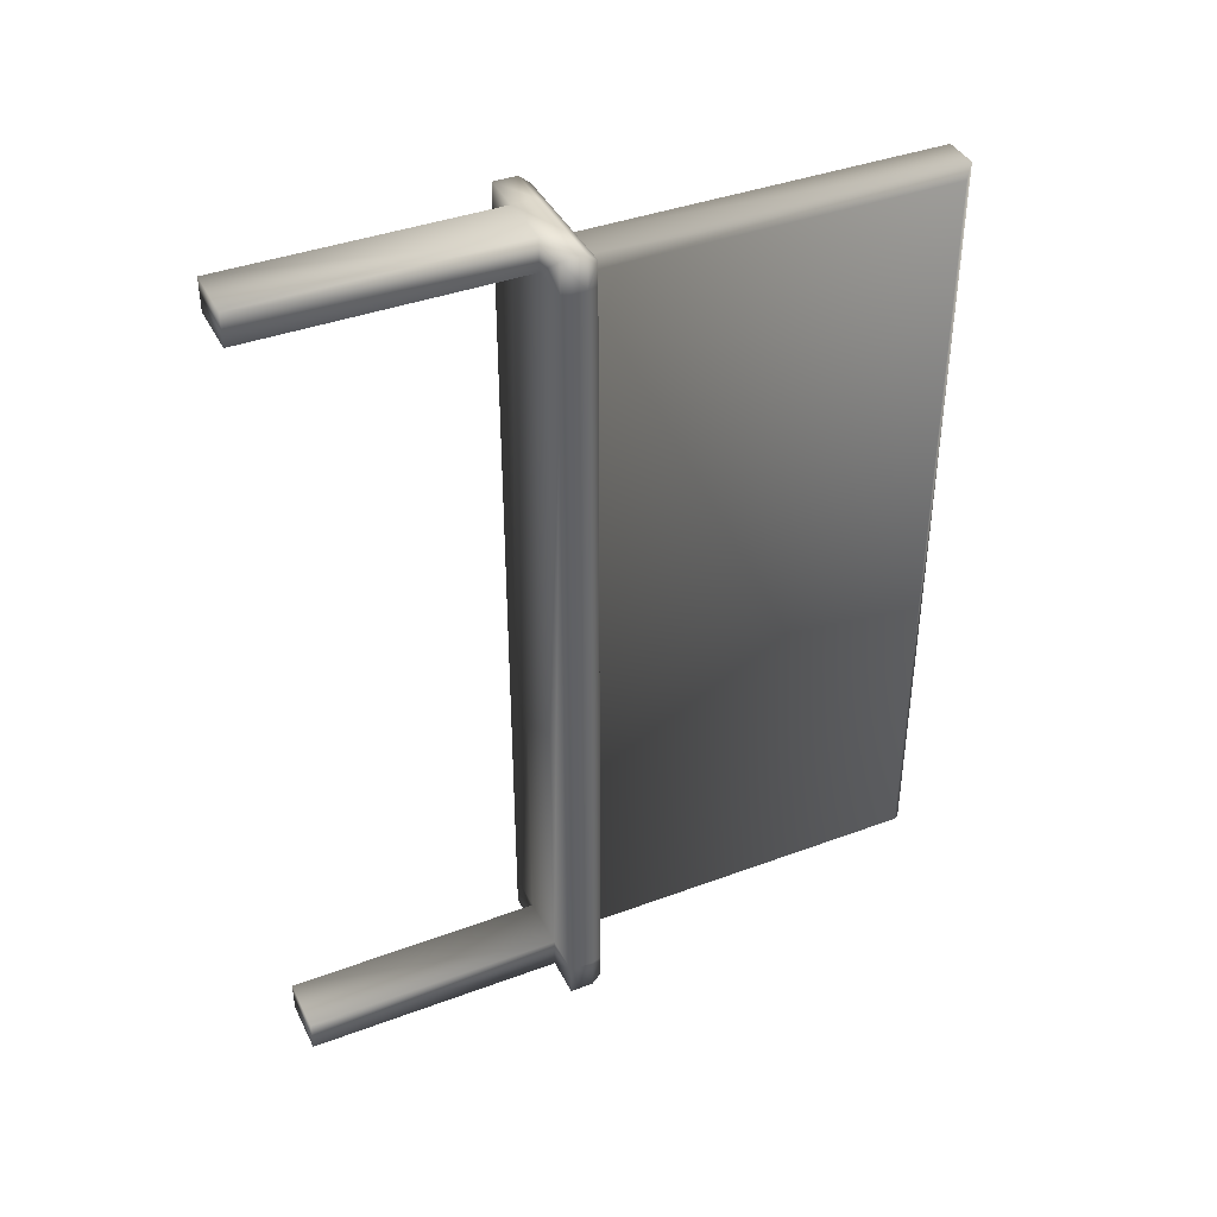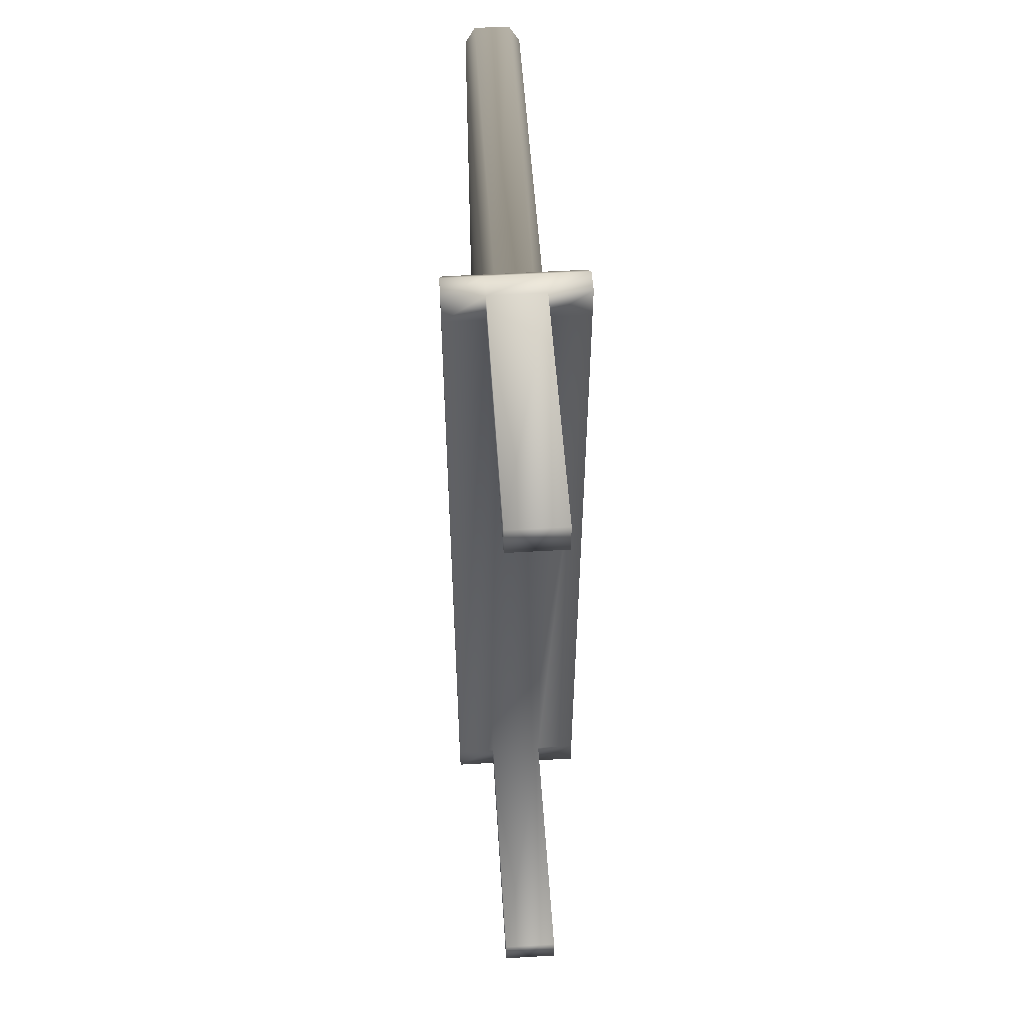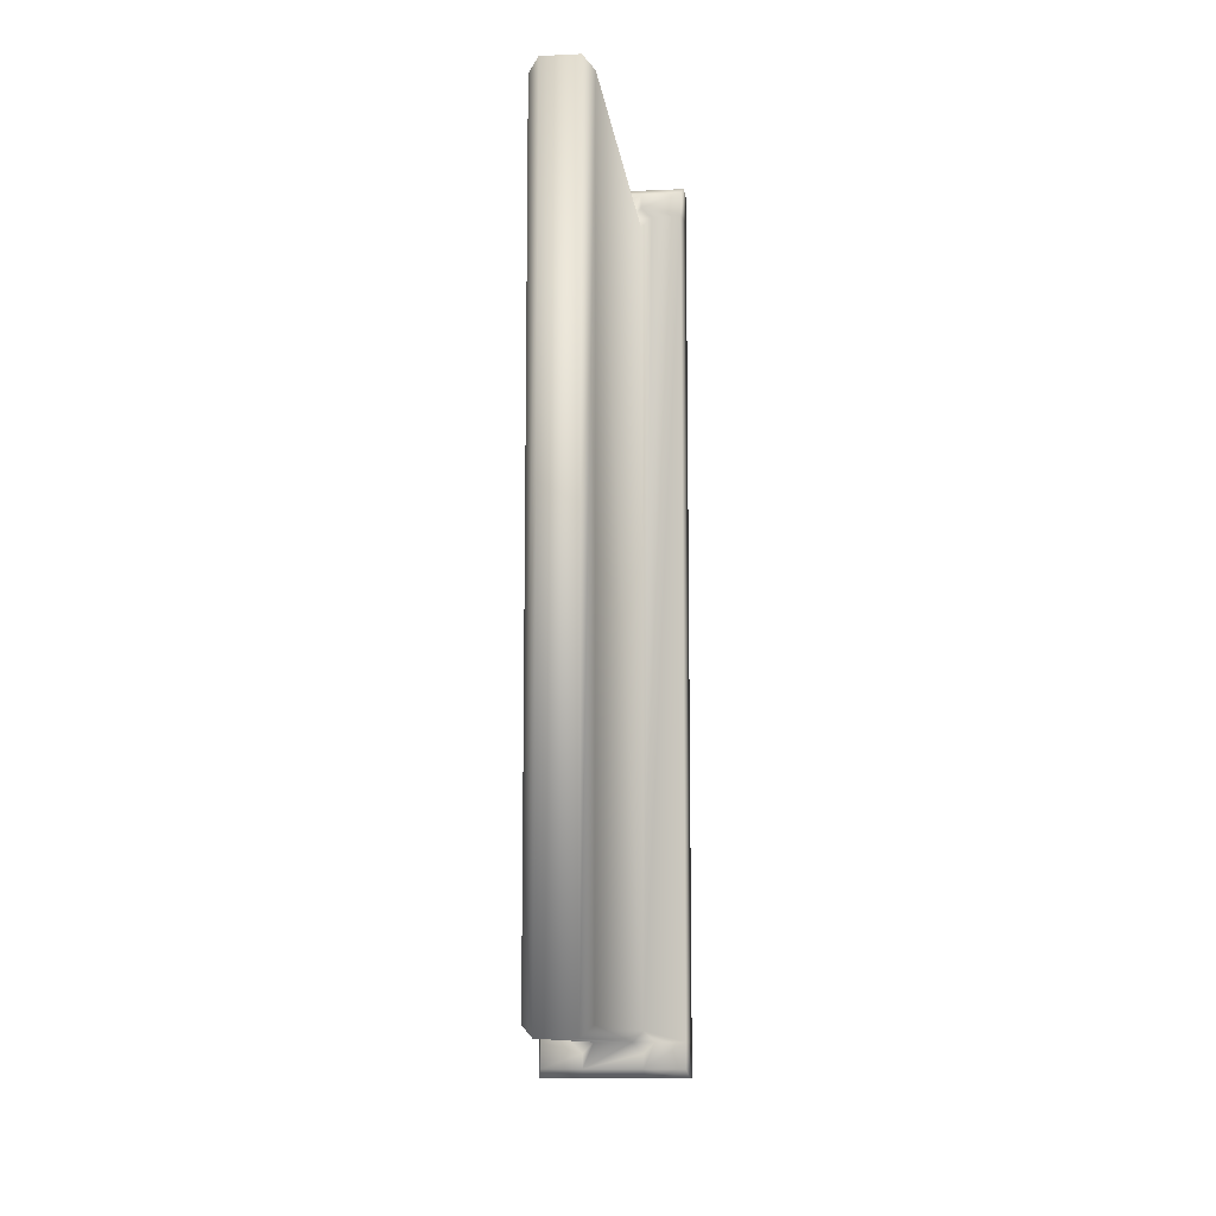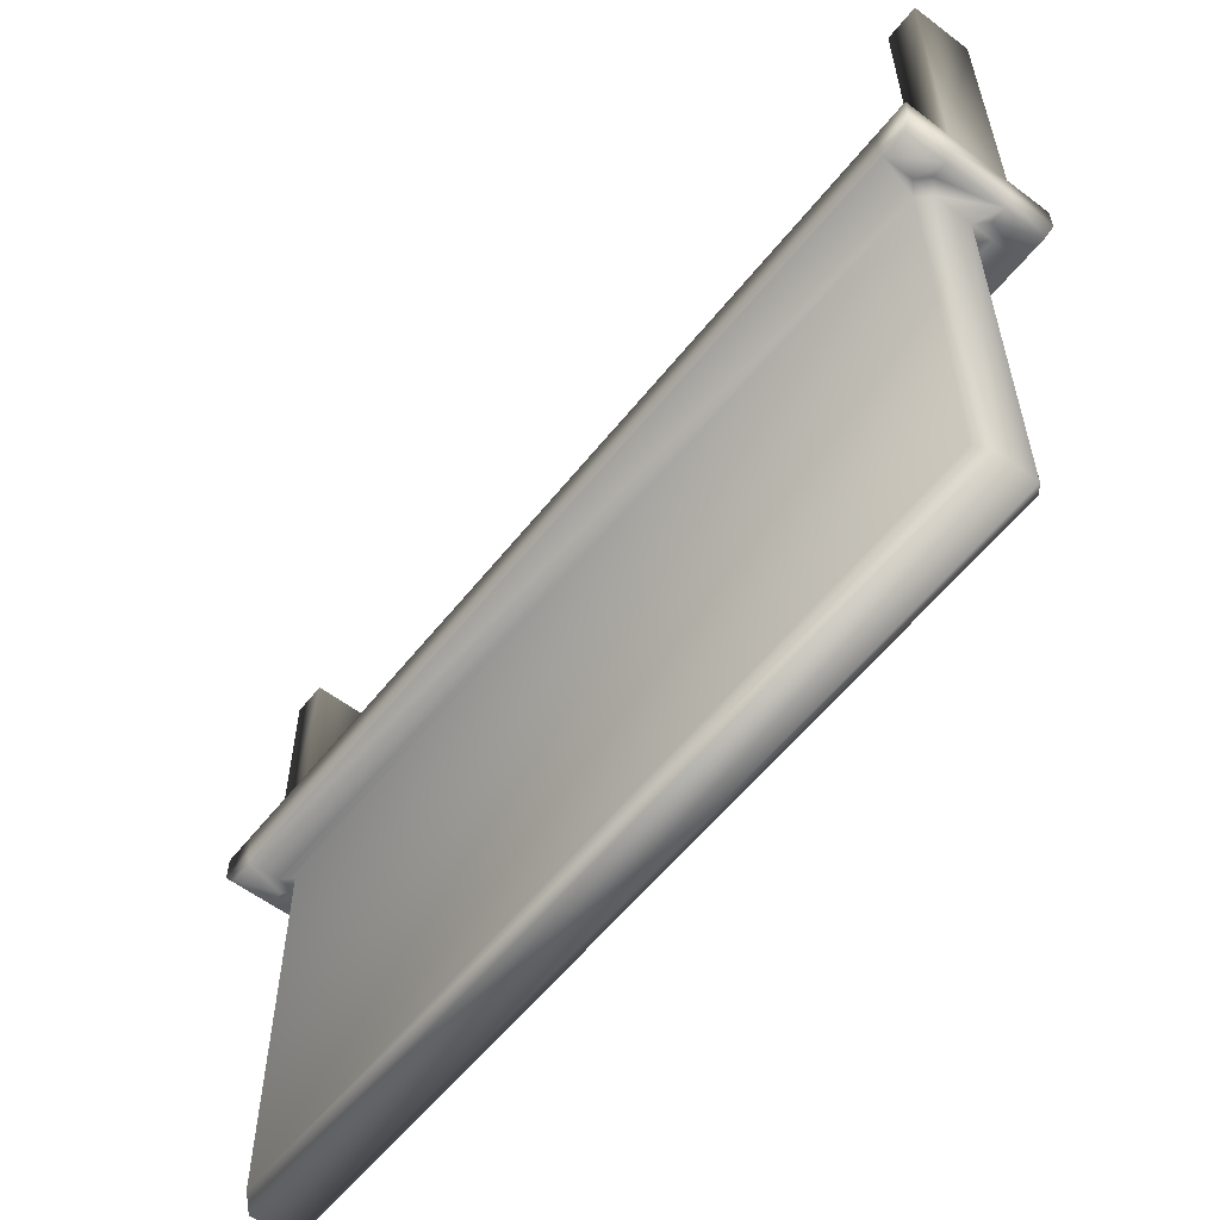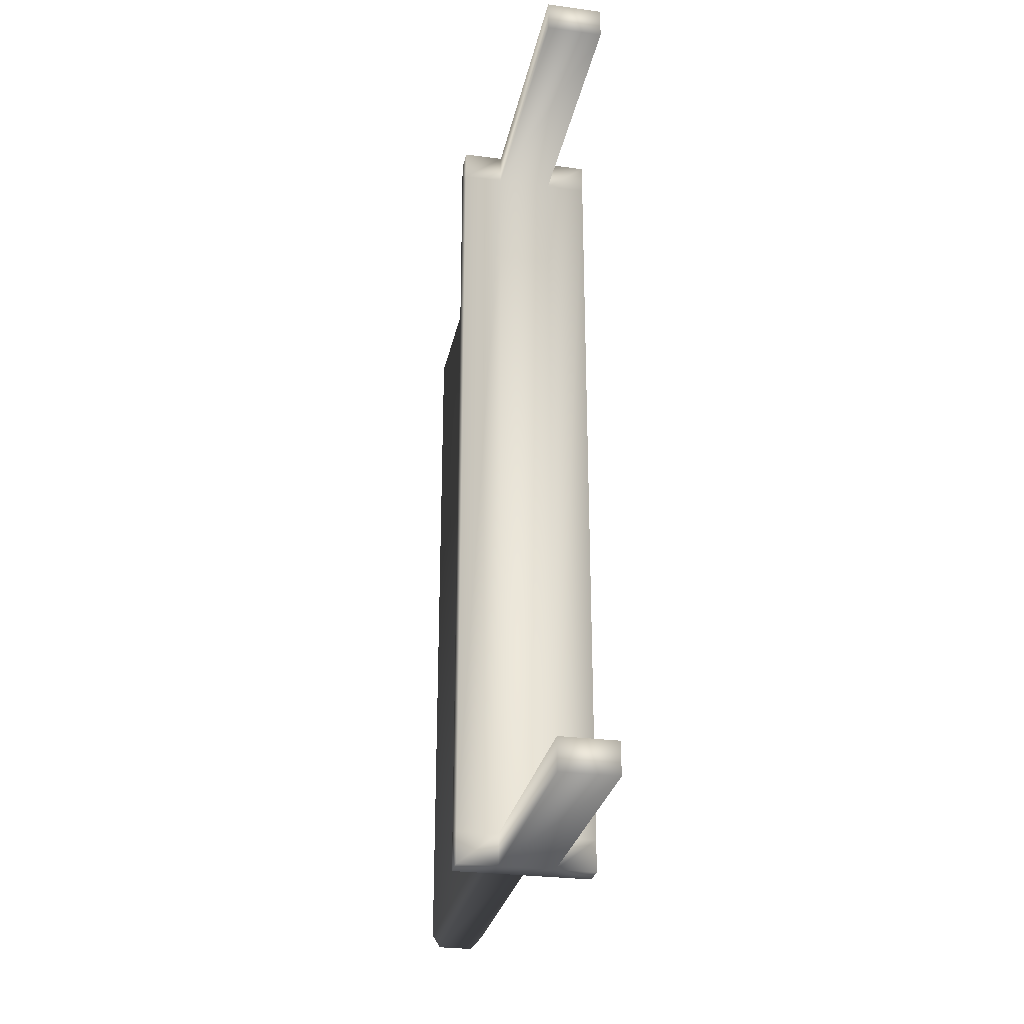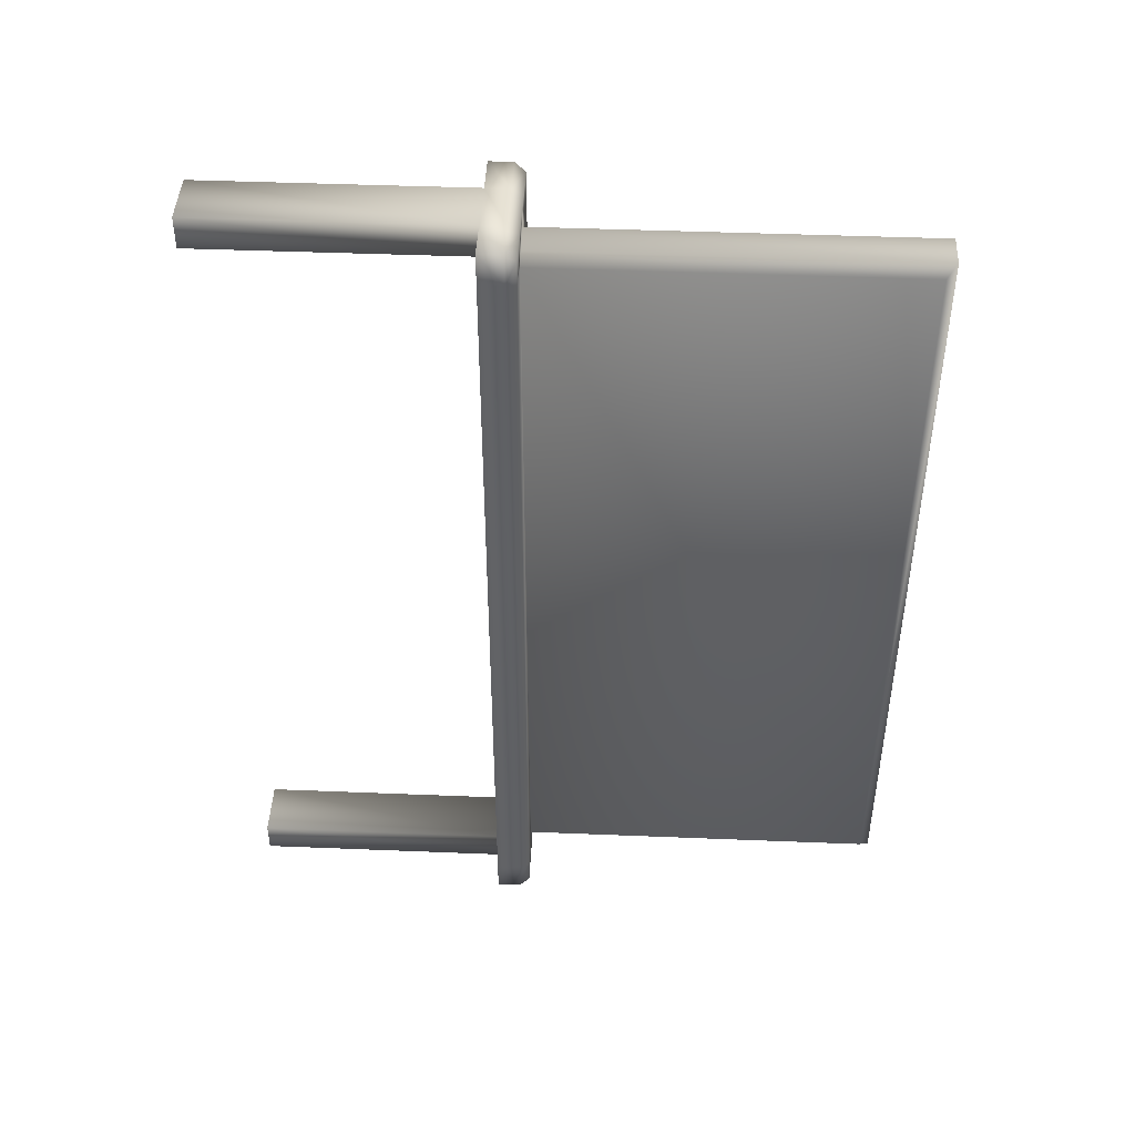
<metadata>
{"format":"obj","ext":"obj","renderer":"f3d","projection":"perspective","resolution":1024,"background":"white","views":[{"elev":39.8,"azim":-114.7,"up":"+Z"},{"elev":53.4,"azim":176.4,"up":"+Z"},{"elev":-11.2,"azim":6.7,"up":"+Z"},{"elev":-57.9,"azim":141.9,"up":"+Y"},{"elev":-28.2,"azim":168.7,"up":"+Z"},{"elev":44.3,"azim":-87.3,"up":"+Z"}]}
</metadata>
<code>
g default
v 5.275 -6.94 -7.567
v 5.933 -6.94 -7.567
v 5.933 -6.94 7.088
v 5.275 -6.94 7.088
v 6.123 0.6314 -7.567
v 5.085 0.6314 -7.567
v 5.085 0.6314 7.088
v 6.123 0.6314 7.088
v 5.085 0.19 7.685
v 6.123 0.19 7.685
v 6.123 0.6314 7.685
v 5.085 0.6314 7.685
v 6.887 0.19 7.088
v 6.887 0.19 -7.567
v 6.887 0.6314 -7.567
v 6.887 0.6314 7.088
v 6.123 0.19 -8.164
v 5.085 0.19 -8.164
v 5.085 0.6314 -8.164
v 6.123 0.6314 -8.164
v 4.321 0.19 -7.567
v 4.321 0.19 7.088
v 4.321 0.6314 7.088
v 4.321 0.6314 -7.567
v 5.085 0 -8.011
v 6.123 0 -8.011
v 6.123 0 -7.757
v 5.933 0 -7.567
v 5.275 0 -7.567
v 5.085 0 -7.757
v 6.123 0 7.532
v 5.085 0 7.532
v 5.085 0 7.278
v 5.275 0 7.088
v 5.933 0 7.088
v 6.123 0 7.278
v 6.123 5.478 -8.164
v 5.085 5.478 -8.164
v 5.085 5.478 -7.567
v 6.123 5.478 -7.567
v 5.085 5.478 7.685
v 6.123 5.478 7.685
v 6.123 5.478 7.088
v 5.085 5.478 7.088
v 6.887 0.19 -8.164
v 6.887 0.6314 -8.164
v 6.887 0.6314 7.685
v 6.887 0.19 7.685
v 4.321 0.19 7.685
v 4.321 0.6314 7.685
v 4.321 0.6314 -8.164
v 4.321 0.19 -8.164
v 6.123 0 -7.377
v 6.313 0 -7.567
v 6.836 0 -7.567
v 6.836 0 7.088
v 6.313 0 7.088
v 6.123 0 6.898
v 5.085 0 6.898
v 4.895 0 7.088
v 4.372 0 7.088
v 4.372 0 -7.567
v 4.895 0 -7.567
v 5.085 0 -7.377
v 6.836 0 -8.011
v 4.372 0 -8.011
v 4.372 0 7.532
v 6.836 0 7.532
v 6.123 -6.75 6.898
v 6.123 -6.75 -7.377
v 5.085 -6.75 -7.377
v 5.085 -6.75 6.898
g sign
f 1 2 3 4
f 5 6 7 8
f 9 10 11 12
f 13 14 15 16
f 17 18 19 20
f 21 22 23 24
f 25 26 27 28 29 30
f 31 32 33 34 35 36
f 37 38 39 40
f 41 42 43 44
f 14 45 46 15
f 16 47 48 13
f 22 49 50 23
f 24 51 52 21
f 53 54 55 56 57 58
f 59 60 61 62 63 64
f 6 24 23 7
f 8 16 15 5
f 10 48 47 11
f 12 50 49 9
f 18 52 51 19
f 20 46 45 17
f 26 65 55 54 27
f 30 63 62 66 25
f 32 67 61 60 33
f 36 57 56 68 31
f 19 51 24 6
f 5 15 46 20
f 11 47 16 8
f 7 23 50 12
f 29 28 2 1
f 53 58 69 70
f 35 34 4 3
f 59 64 71 72
f 63 30 29 64
f 54 53 28 27
f 57 36 35 58
f 60 59 34 33
f 2 70 69 3
f 4 72 71 1
f 64 29 1 71
f 28 53 70 2
f 58 35 3 69
f 34 59 72 4
f 67 49 22 61
f 66 52 18 25
f 65 45 14 55
f 68 48 10 31
f 61 22 21 62
f 62 21 52 66
f 55 14 13 56
f 56 13 48 68
f 25 18 17 26
f 26 17 45 65
f 31 10 9 32
f 32 9 49 67
f 20 19 38 37
f 19 6 39 38
f 6 5 40 39
f 5 20 37 40
f 12 11 42 41
f 11 8 43 42
f 8 7 44 43
f 7 12 41 44

</code>
